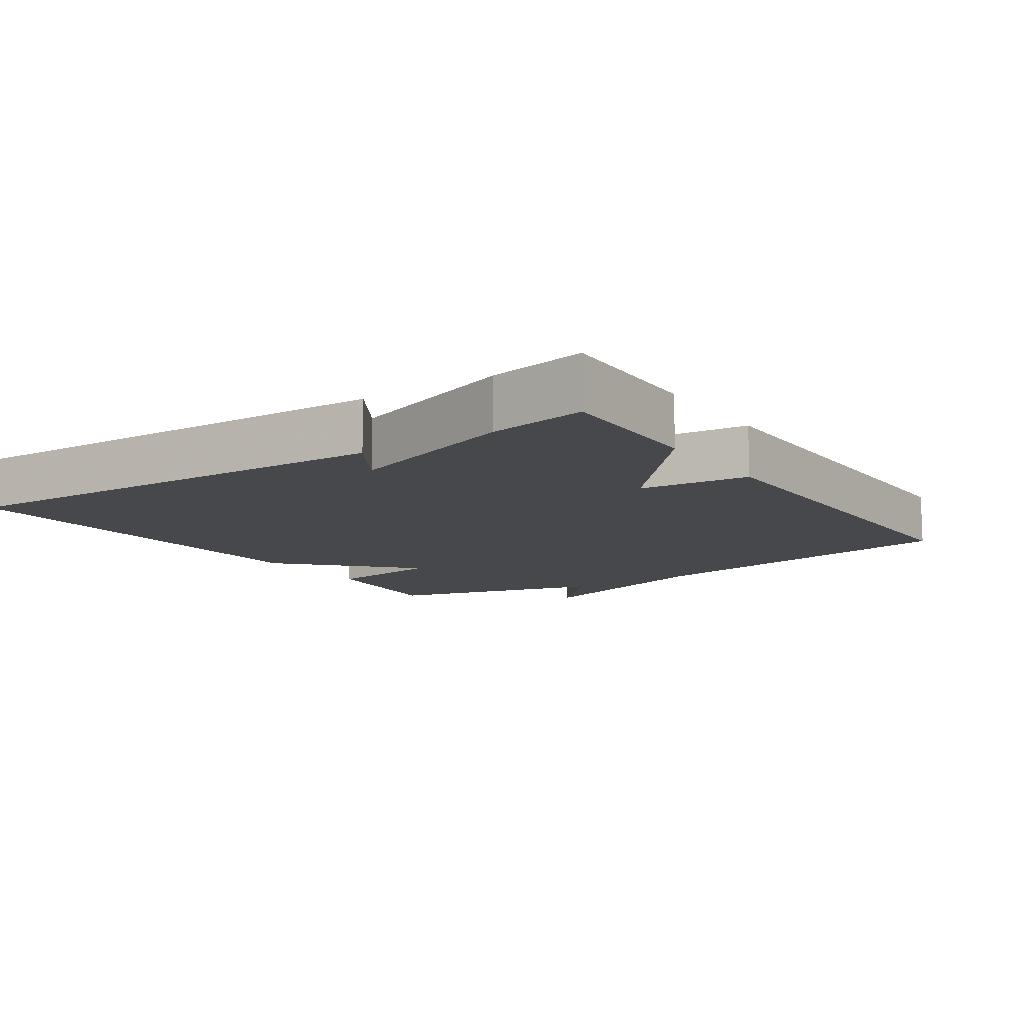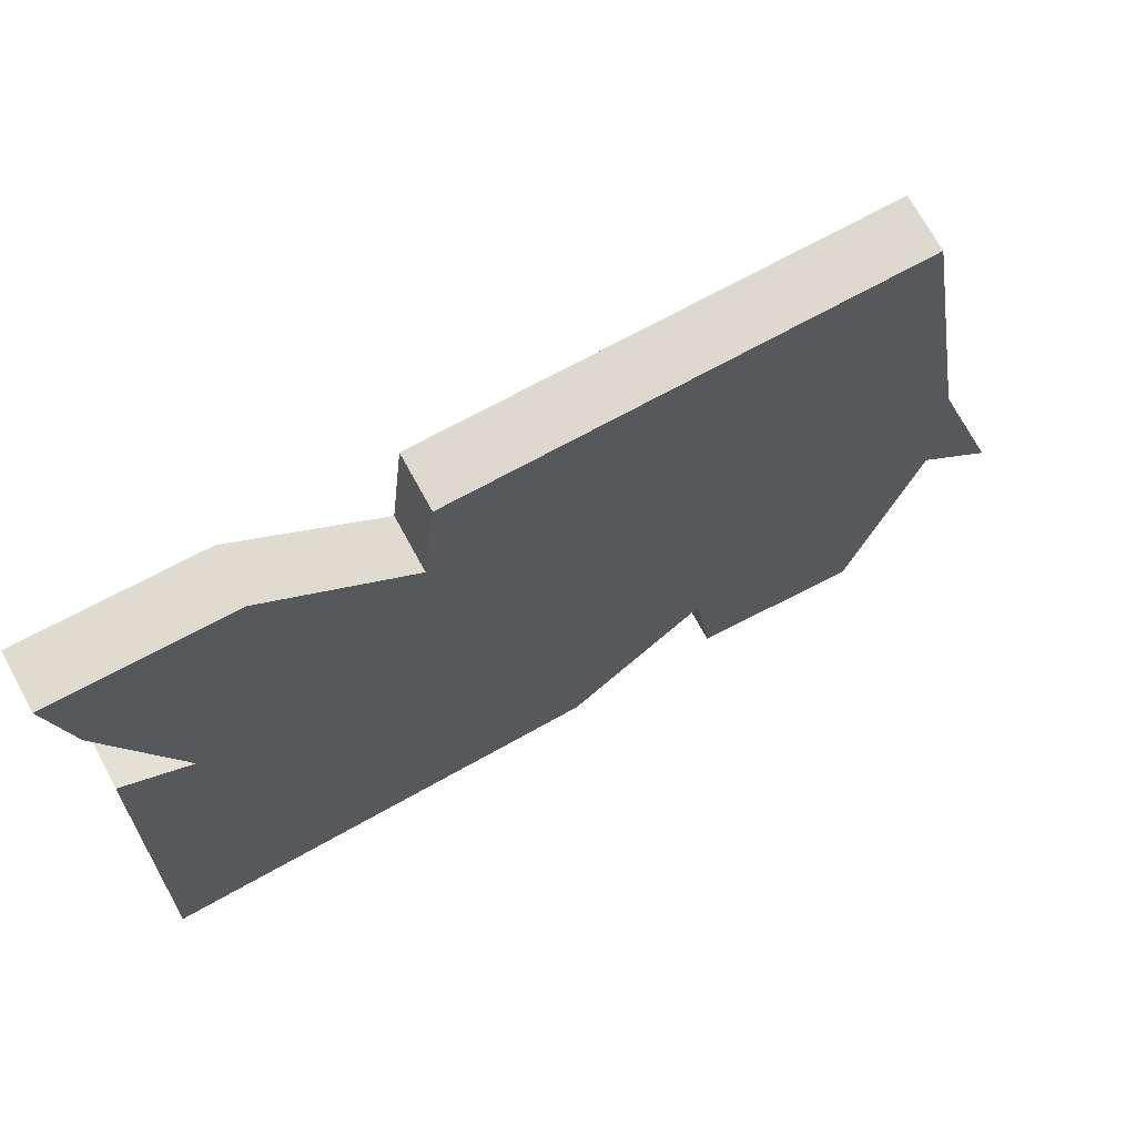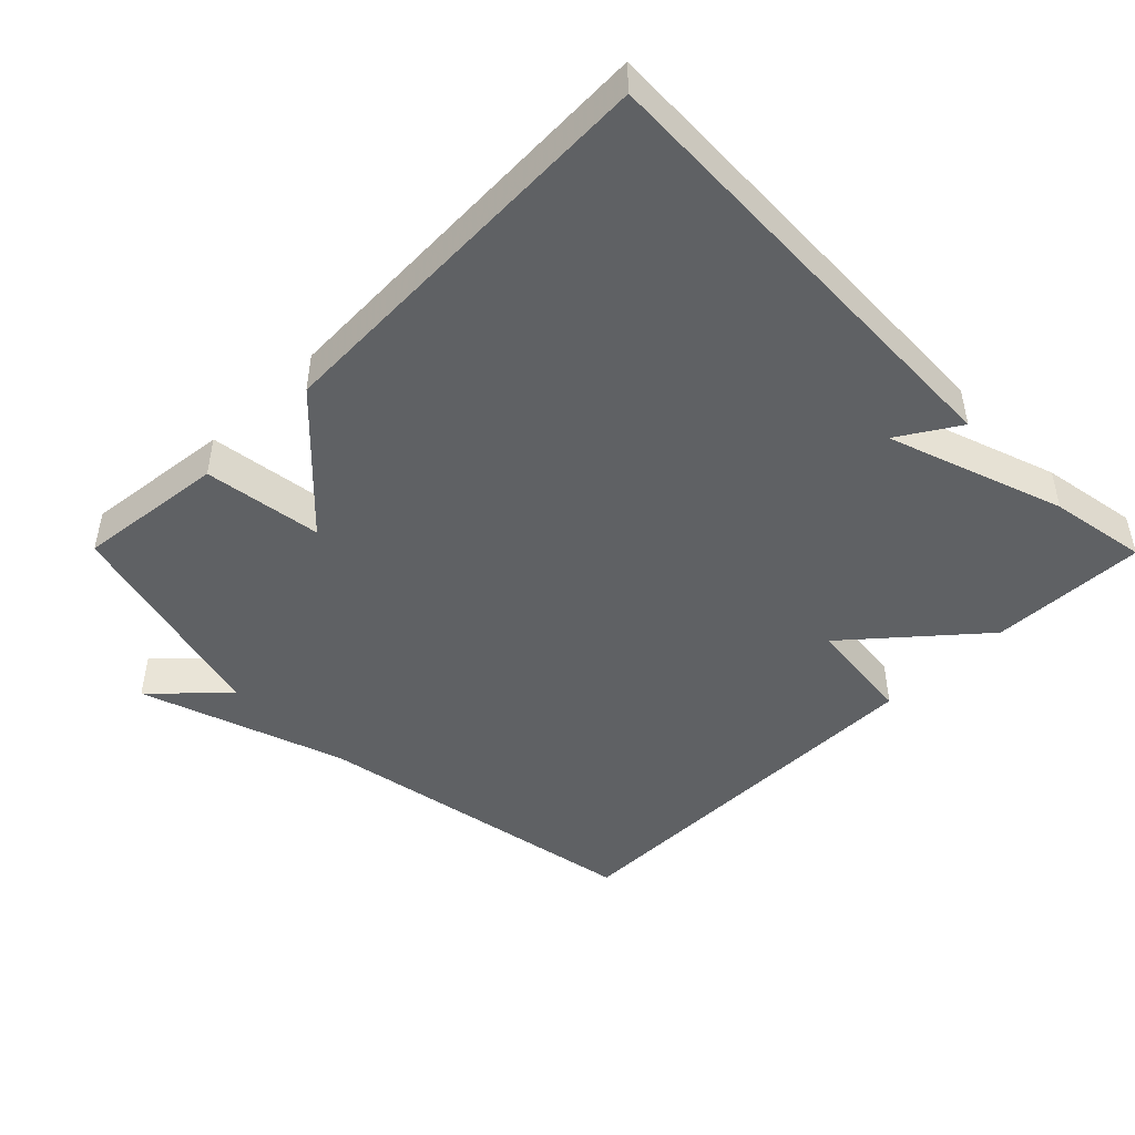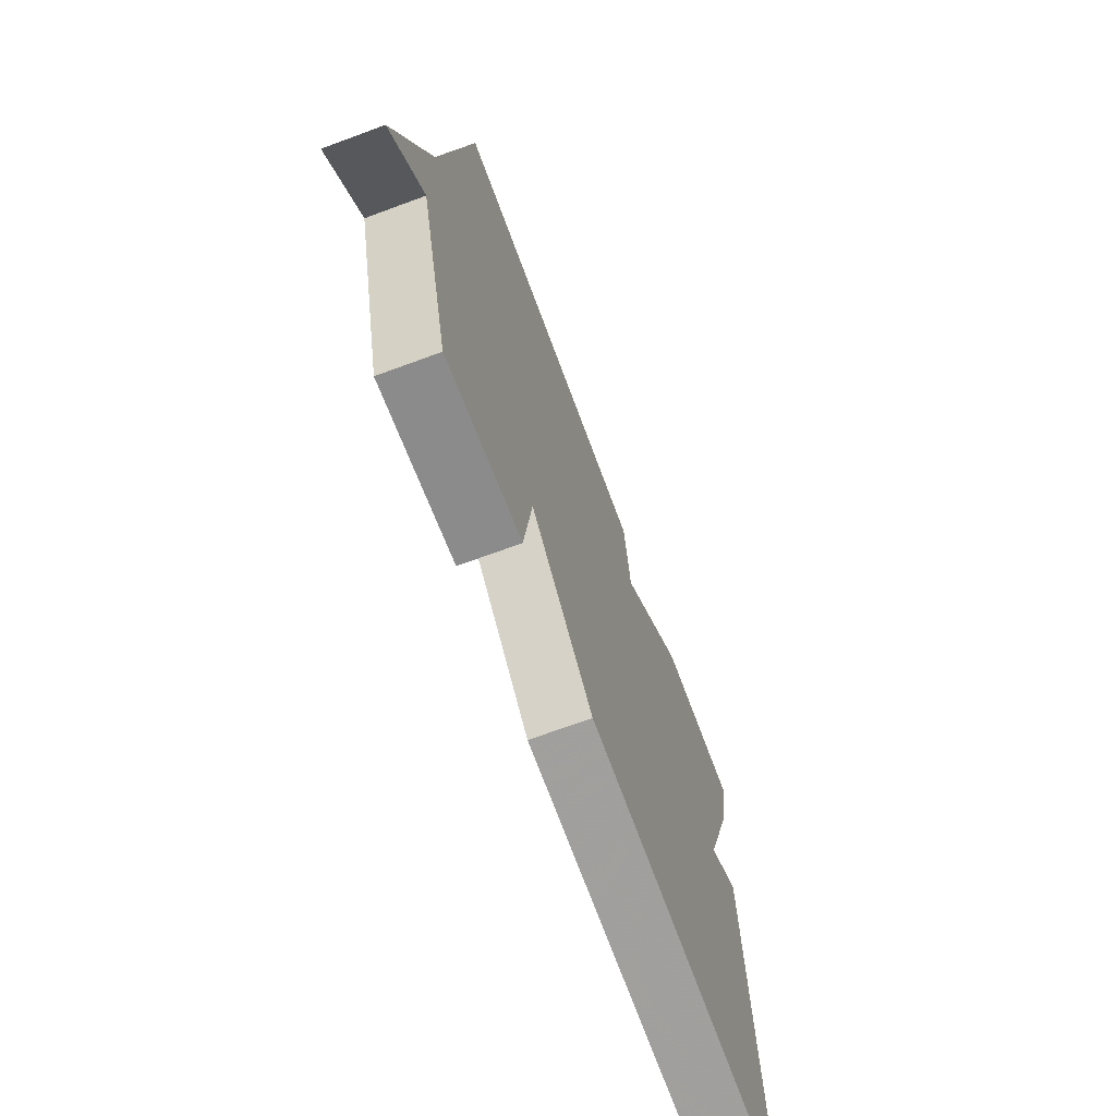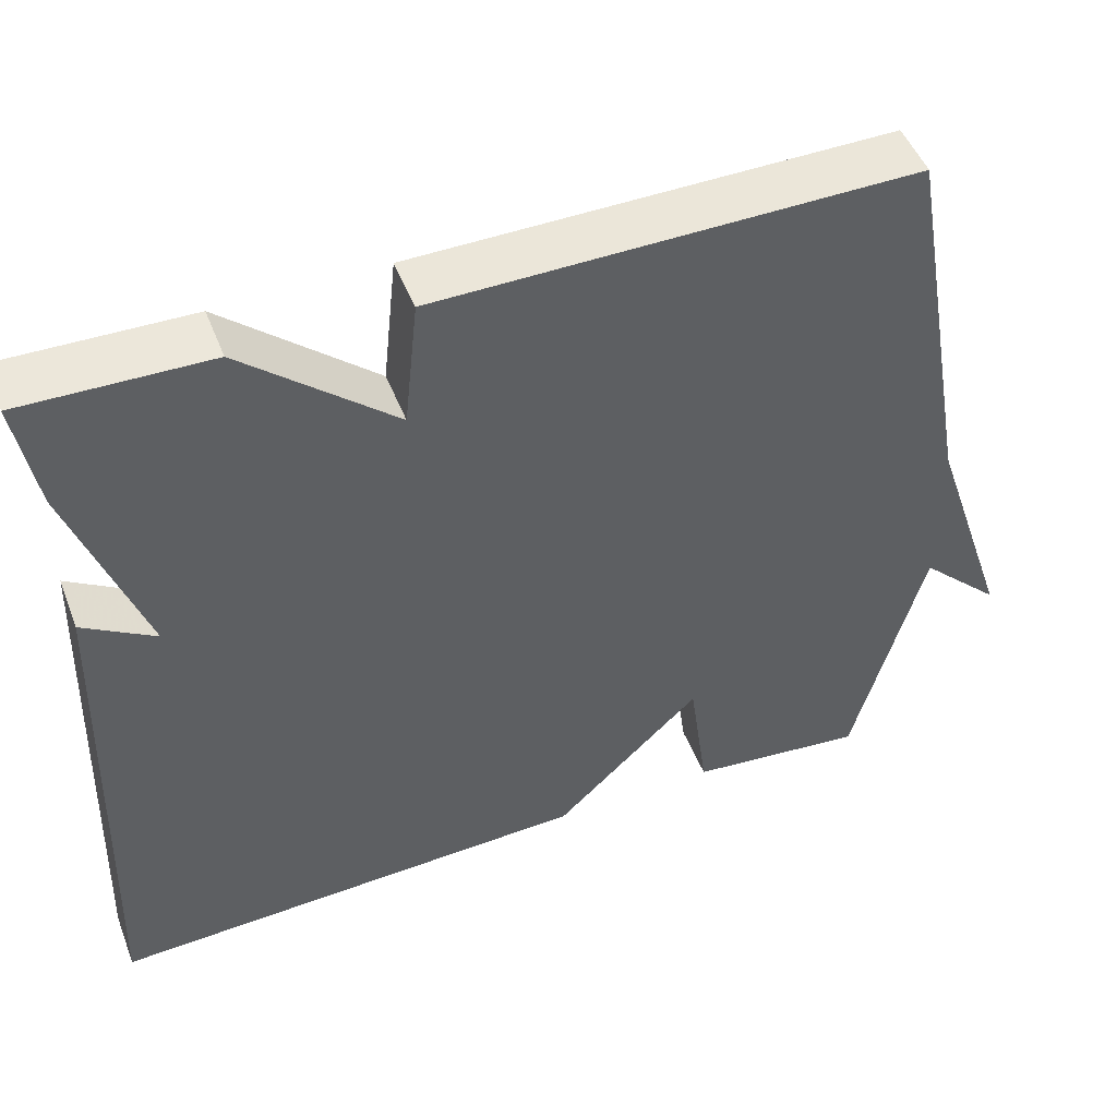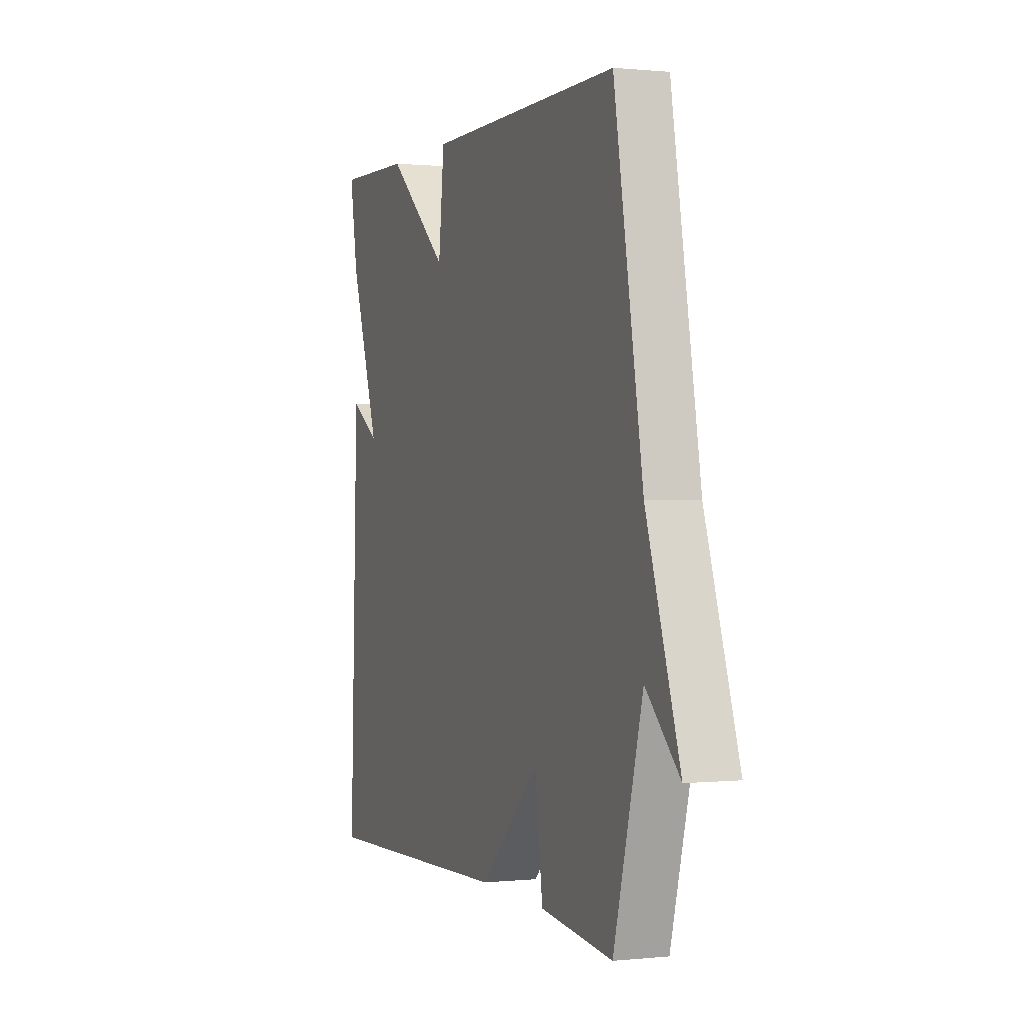
<metadata>
{"format":"obj","ext":"obj","renderer":"f3d","projection":"perspective","resolution":1024,"background":"white","views":[{"elev":-11.2,"azim":-55.8,"up":"+Y"},{"elev":71.2,"azim":-28.6,"up":"+Z"},{"elev":-46.6,"azim":-135.3,"up":"+Y"},{"elev":-69.5,"azim":110.3,"up":"+Z"},{"elev":49.1,"azim":-20.9,"up":"+Z"},{"elev":0.5,"azim":69.1,"up":"+Z"}]}
</metadata>
<code>
v 0.5 0.07 0.5
v 0.585 0.07 0.017
v 0.684 0.07 -0.279
v 0.585 0.07 -0.183
v 0.5 0.07 -0.5
v 0.286 0.07 -0.477
v 0.263 0.07 -0.307
v 0.086 0.07 -0.477
v -0.5 0.07 -0.5
v -0.476 0.07 0.159
v -0.389 0.07 0.105
v -0.476 0.07 0.359
v -0.5 0.07 0.5
v -0.276 0.07 0.495
v -0.093 0.07 0.337
v -0.076 0.07 0.495
v 0.5 0 0.5
v 0.585 0 0.017
v 0.684 0 -0.279
v 0.585 0 -0.183
v 0.5 0 -0.5
v 0.286 0 -0.477
v 0.263 0 -0.307
v 0.086 0 -0.477
v -0.5 0 -0.5
v -0.476 0 0.159
v -0.389 0 0.105
v -0.476 0 0.359
v -0.5 0 0.5
v -0.276 0 0.495
v -0.093 0 0.337
v -0.076 0 0.495
f 15 16 1 2
f 13 14 15
f 12 13 15
f 11 12 15
f 11 15 2
f 9 10 11
f 8 9 11
f 7 8 11
f 7 11 2
f 6 7 2
f 5 6 2
f 4 5 2
f 2 3 4
f 18 17 32 31
f 31 30 29
f 31 29 28
f 31 28 27
f 18 31 27
f 27 26 25
f 27 25 24
f 27 24 23
f 18 27 23
f 18 23 22
f 18 22 21
f 18 21 20
f 20 19 18
f 1 17 18 2
f 2 18 19 3
f 3 19 20 4
f 4 20 21 5
f 5 21 22 6
f 6 22 23 7
f 7 23 24 8
f 8 24 25 9
f 9 25 26 10
f 10 26 27 11
f 11 27 28 12
f 12 28 29 13
f 13 29 30 14
f 14 30 31 15
f 15 31 32 16
f 16 32 17 1

</code>
